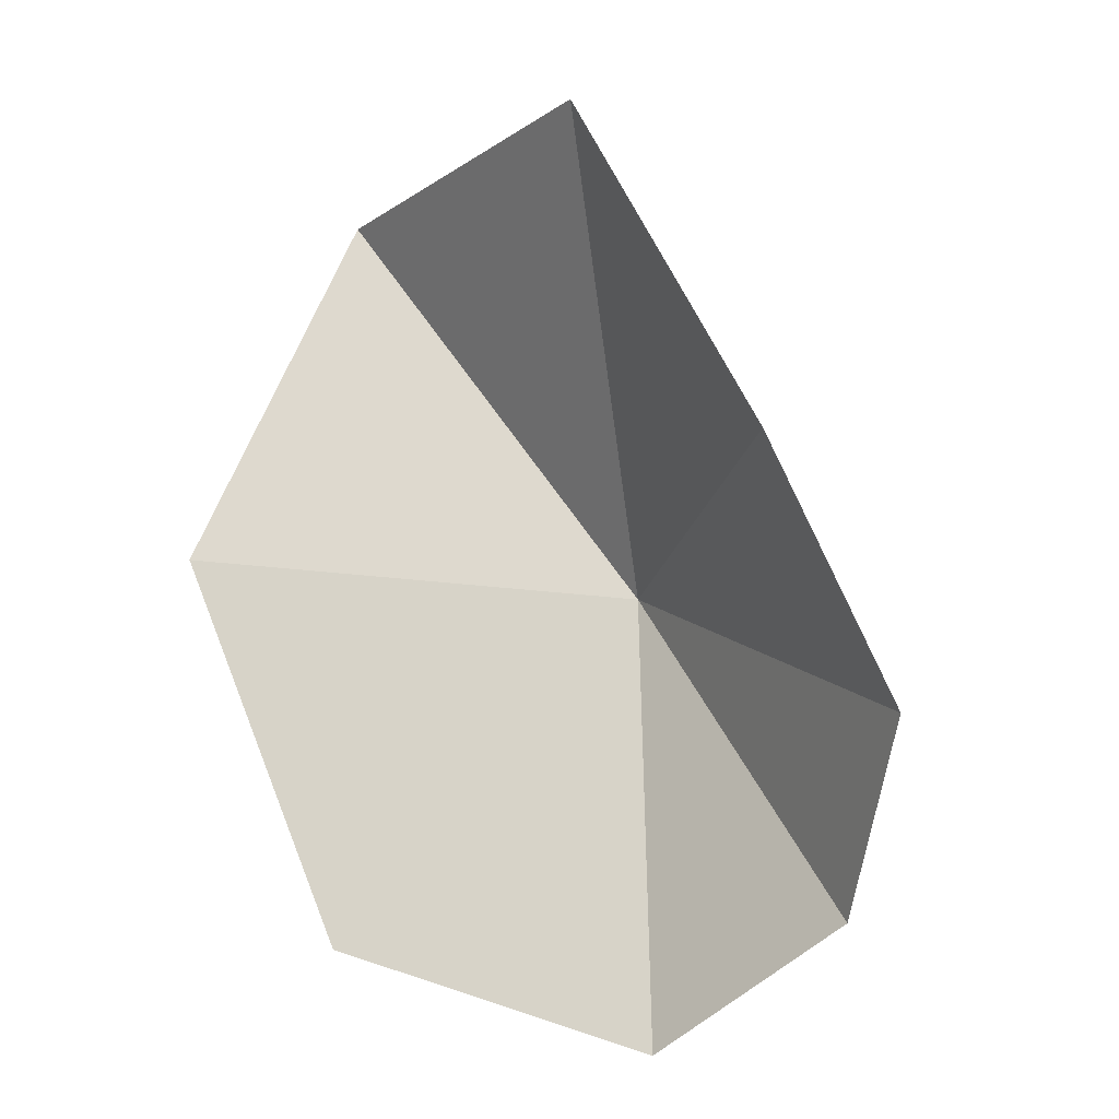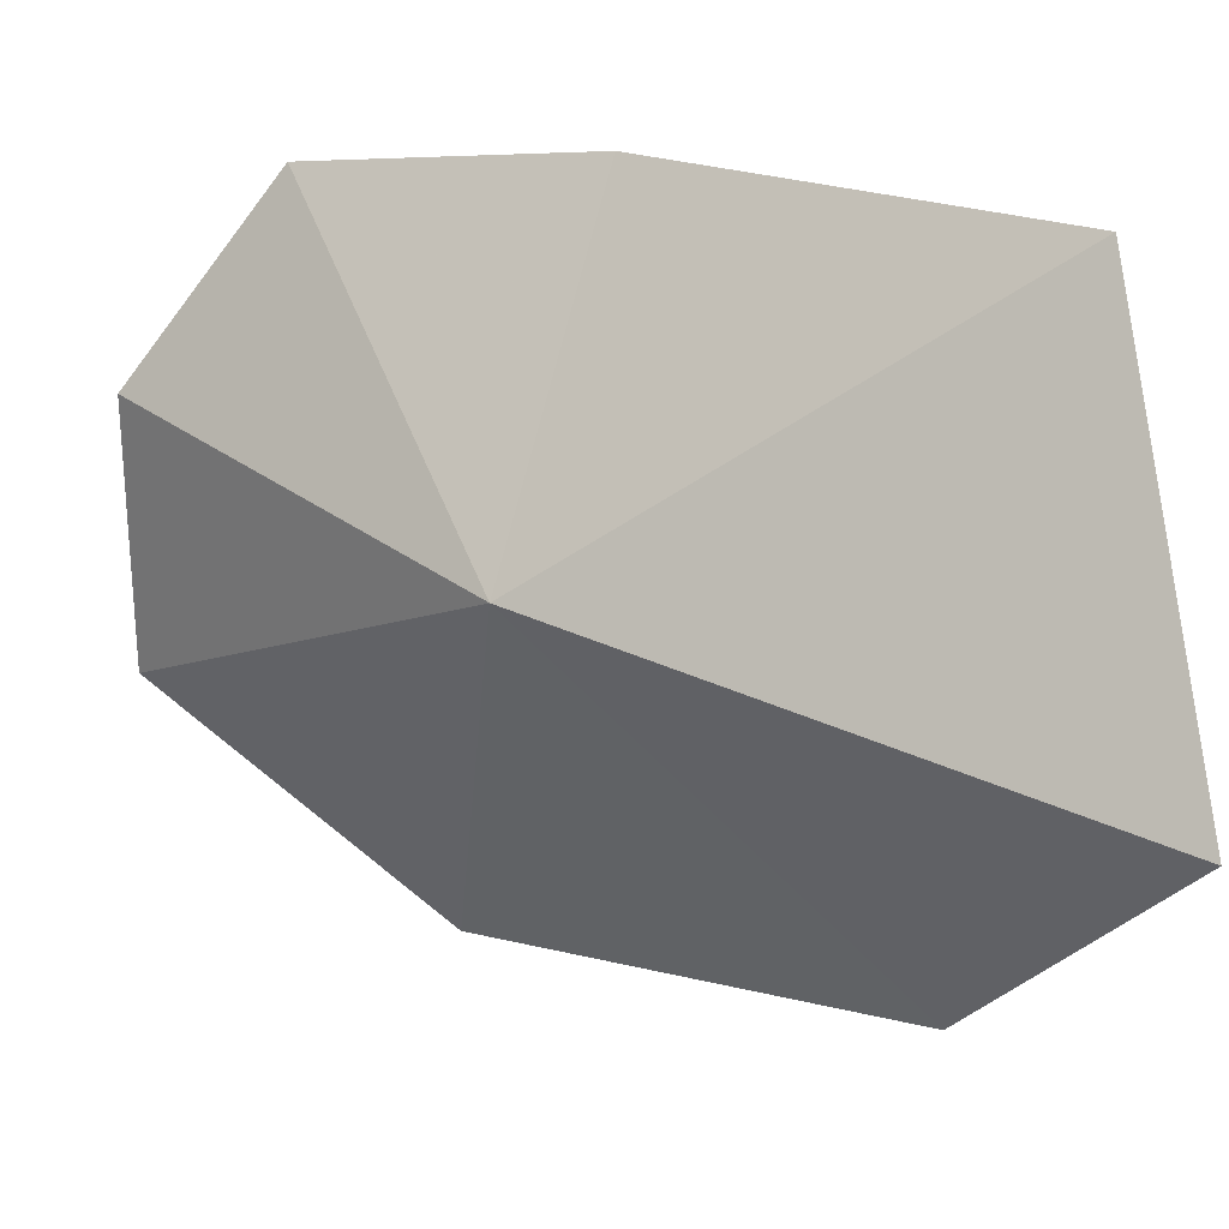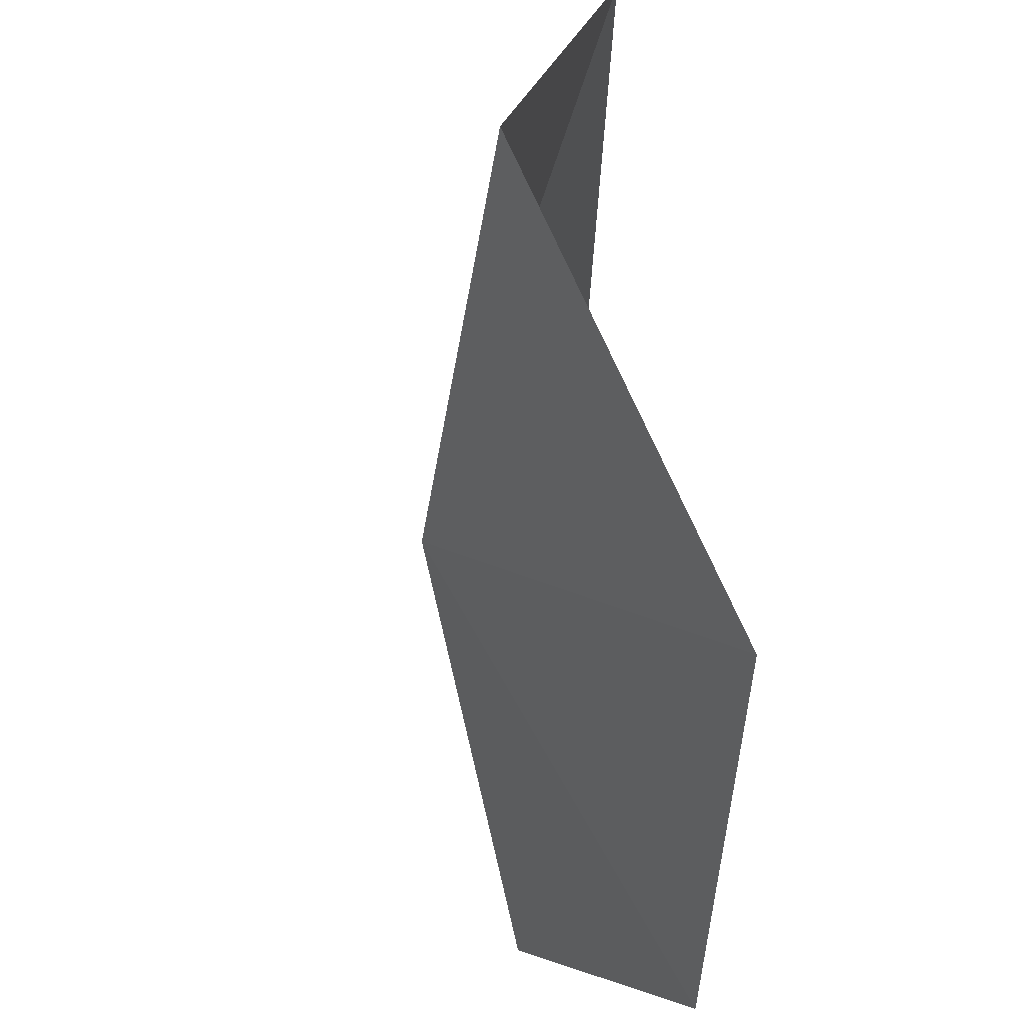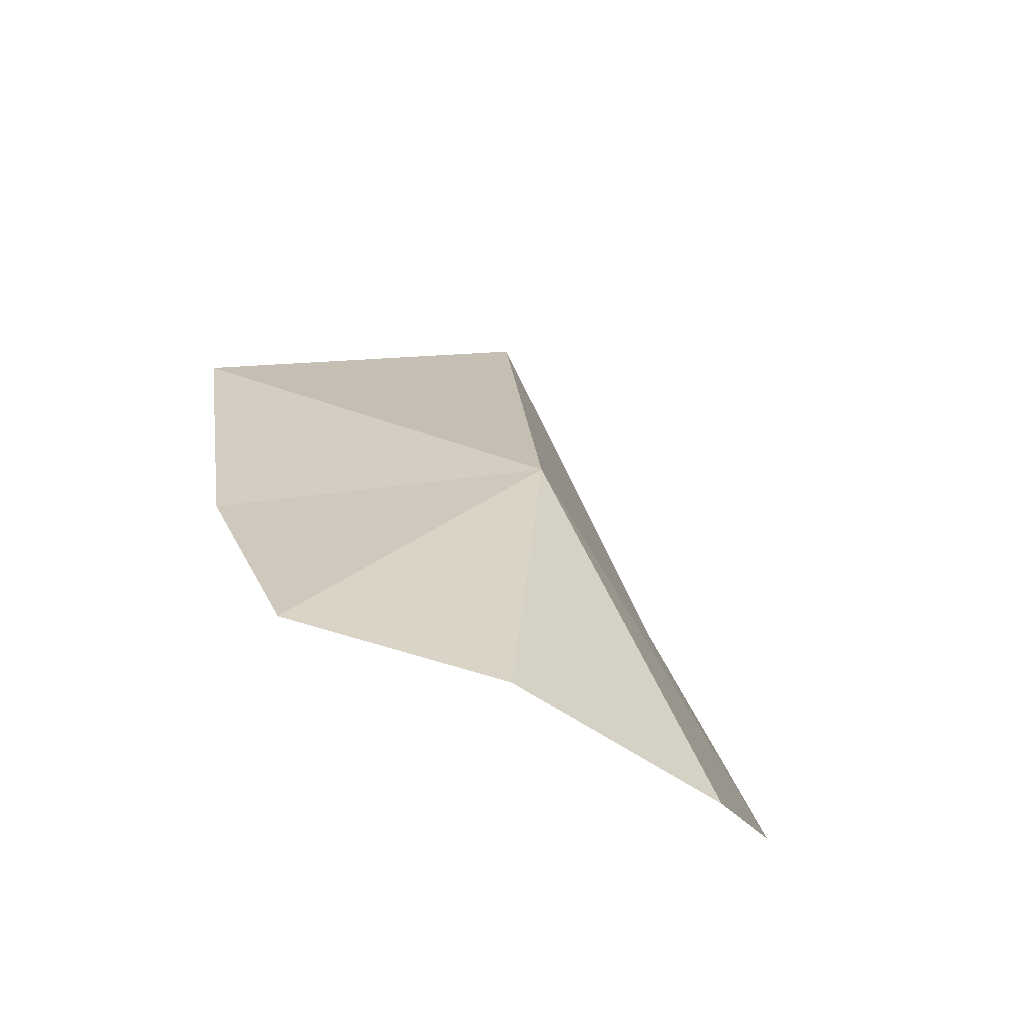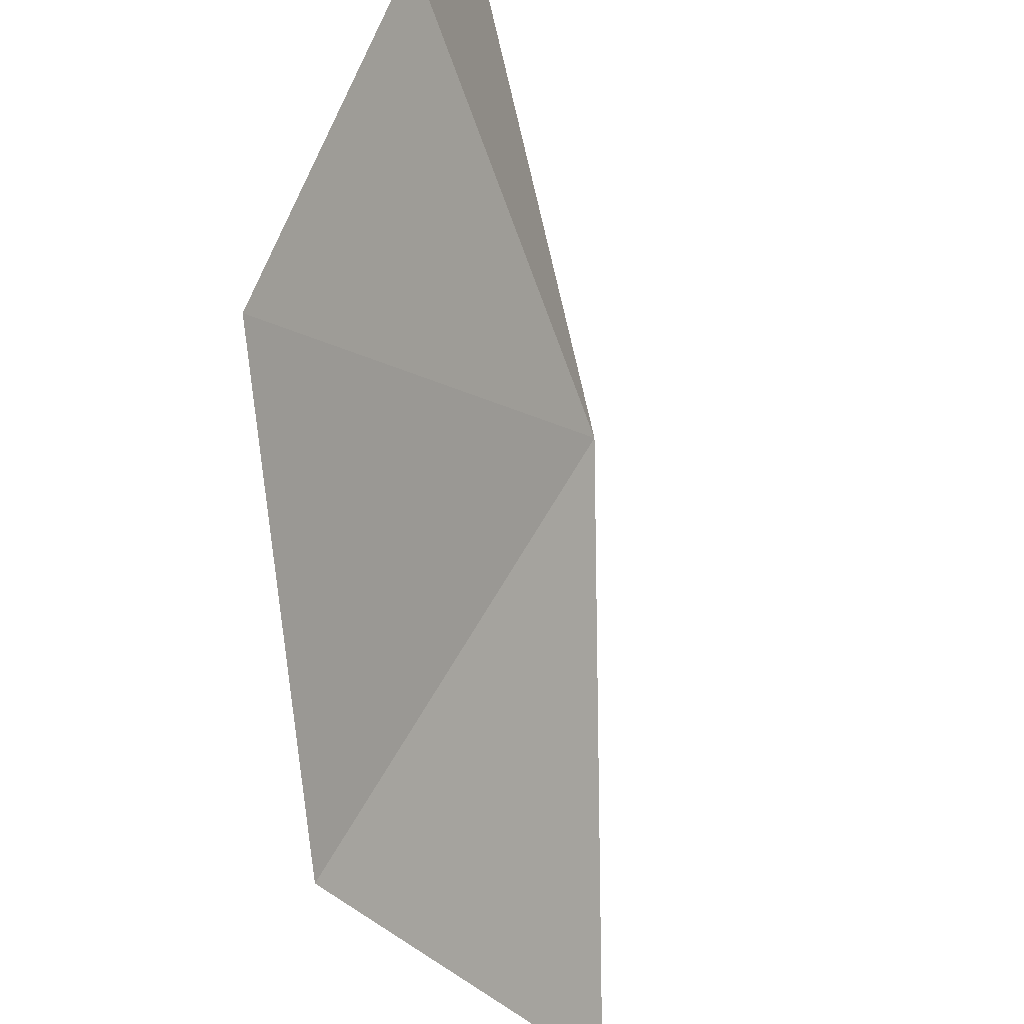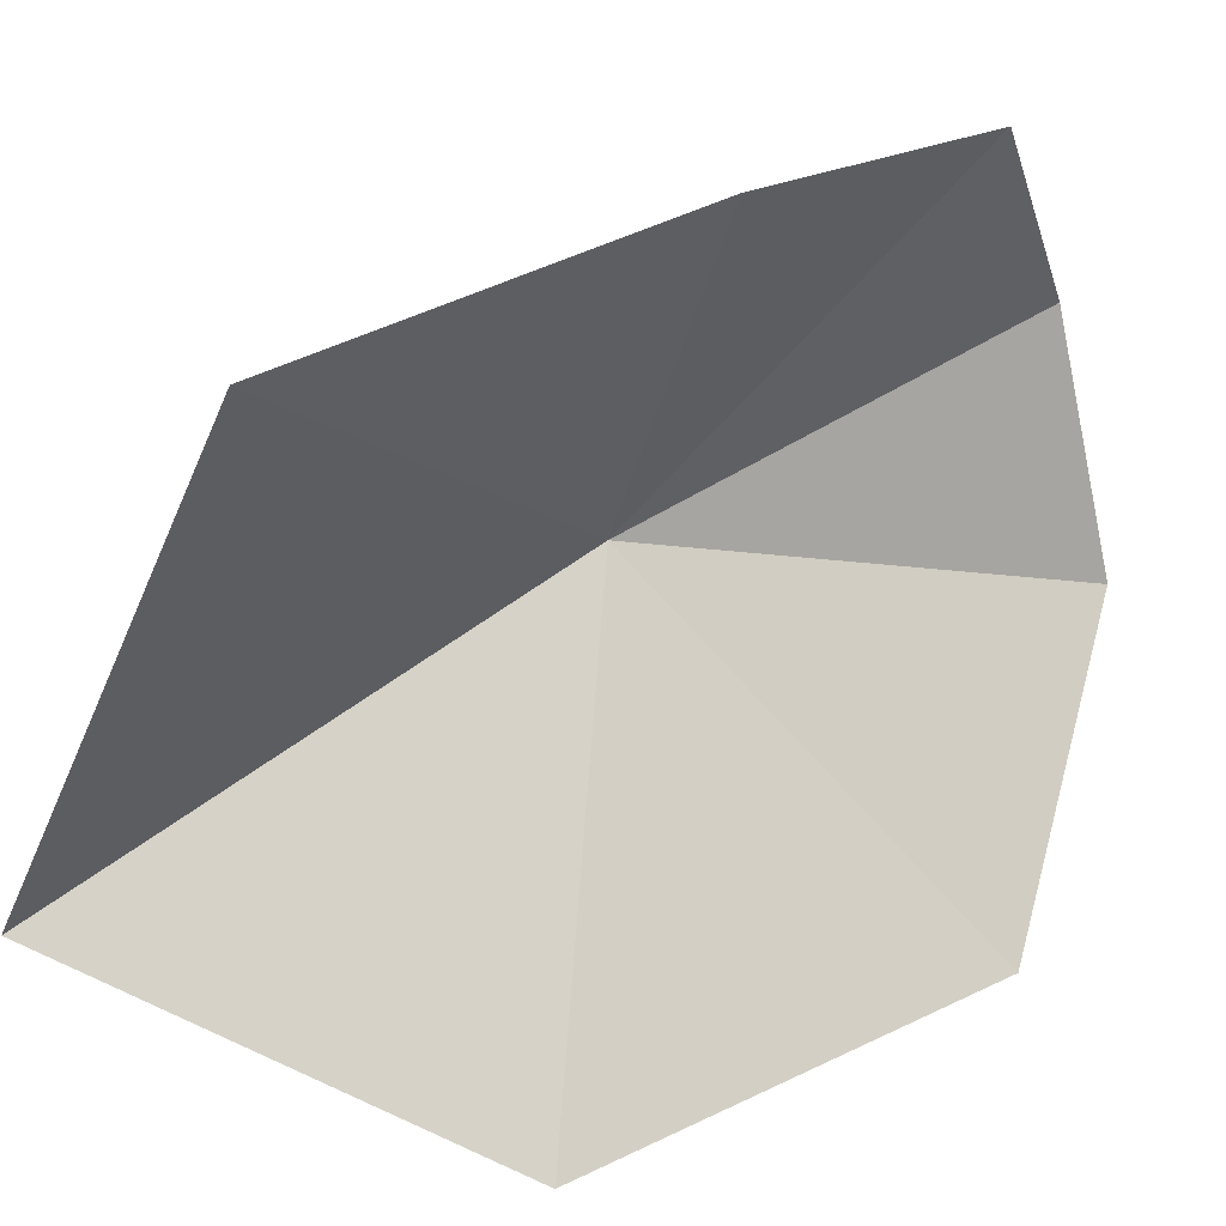
<metadata>
{"format":"obj","ext":"obj","renderer":"f3d","projection":"perspective","resolution":1024,"background":"white","views":[{"elev":-41.1,"azim":138.9,"up":"+Z"},{"elev":11.1,"azim":-27.0,"up":"+Y"},{"elev":-45.4,"azim":26.4,"up":"+Y"},{"elev":-36.8,"azim":-118.4,"up":"+Z"},{"elev":-73.1,"azim":-145.2,"up":"+Y"},{"elev":25.7,"azim":81.3,"up":"+Y"}]}
</metadata>
<code>
v -0.2157 1.58 1.328
v -0.1141 1.476 1.355
v -0.1815 1.476 1.235
v -0.2599 1.615 1.211
v -0.2247 1.671 1.236
v -0.1231 1.543 1.466
v -0.1154 1.662 1.414
v -0.1742 1.675 1.306
v -0.2518 1.543 1.197
f 1 3 2
f 1 5 4
f 1 6 7
f 1 2 6
f 1 7 8
f 1 9 3
f 1 8 5
f 1 4 9

</code>
